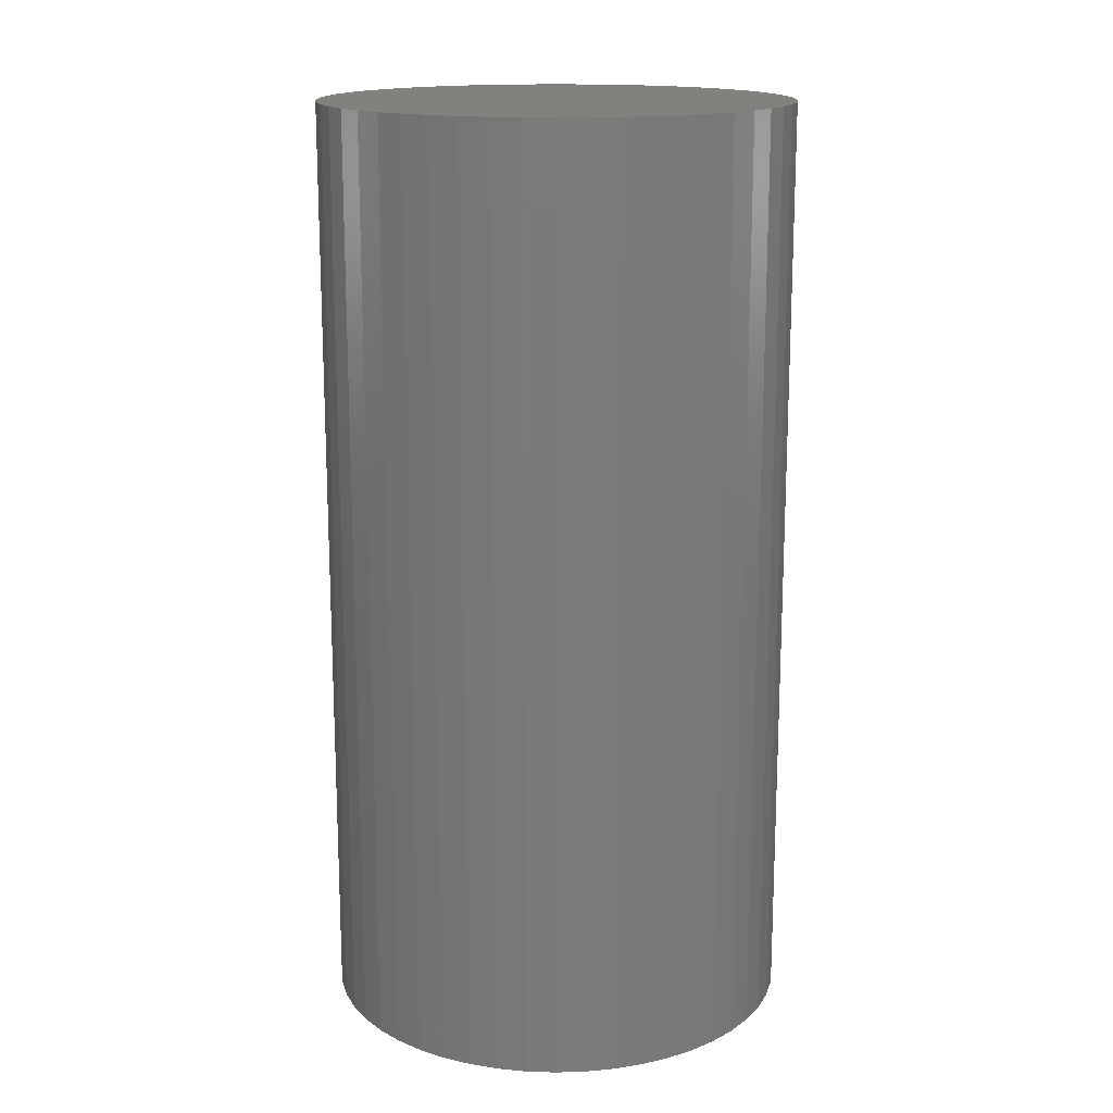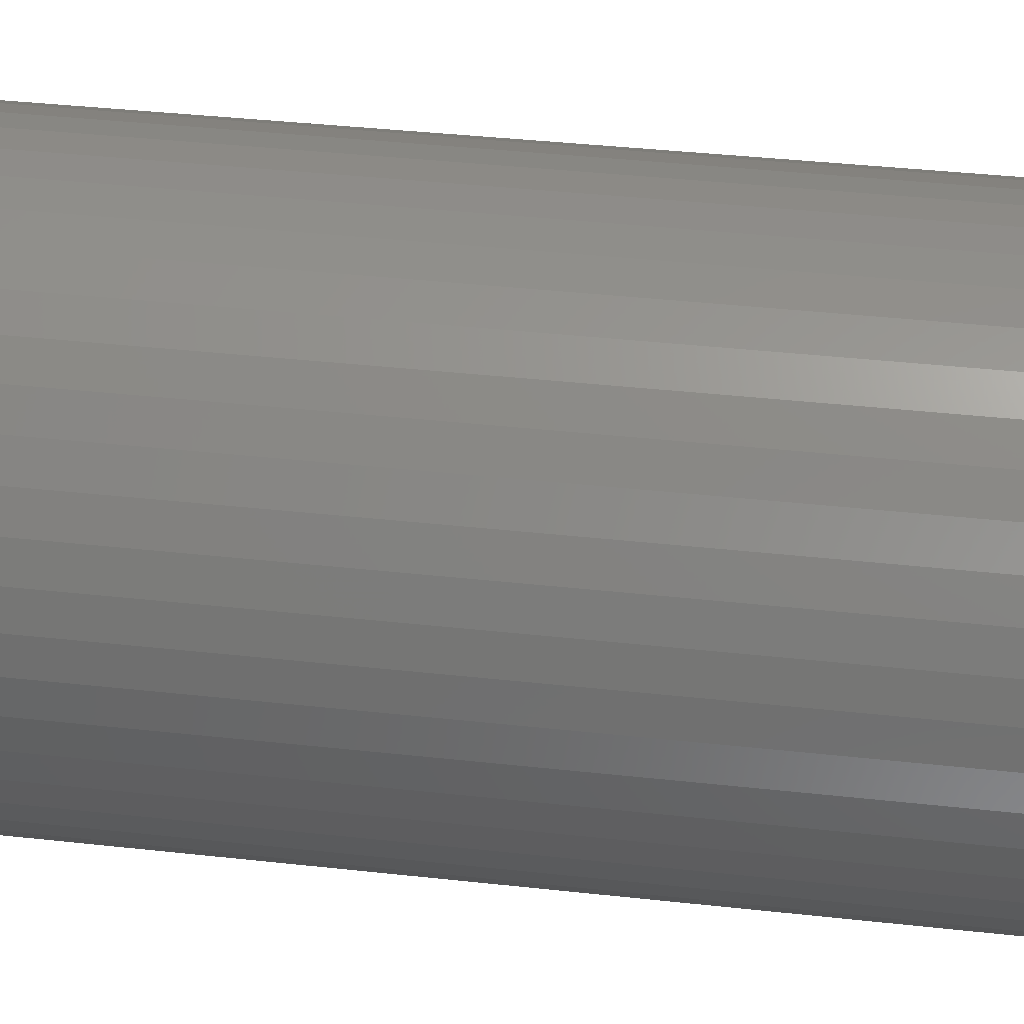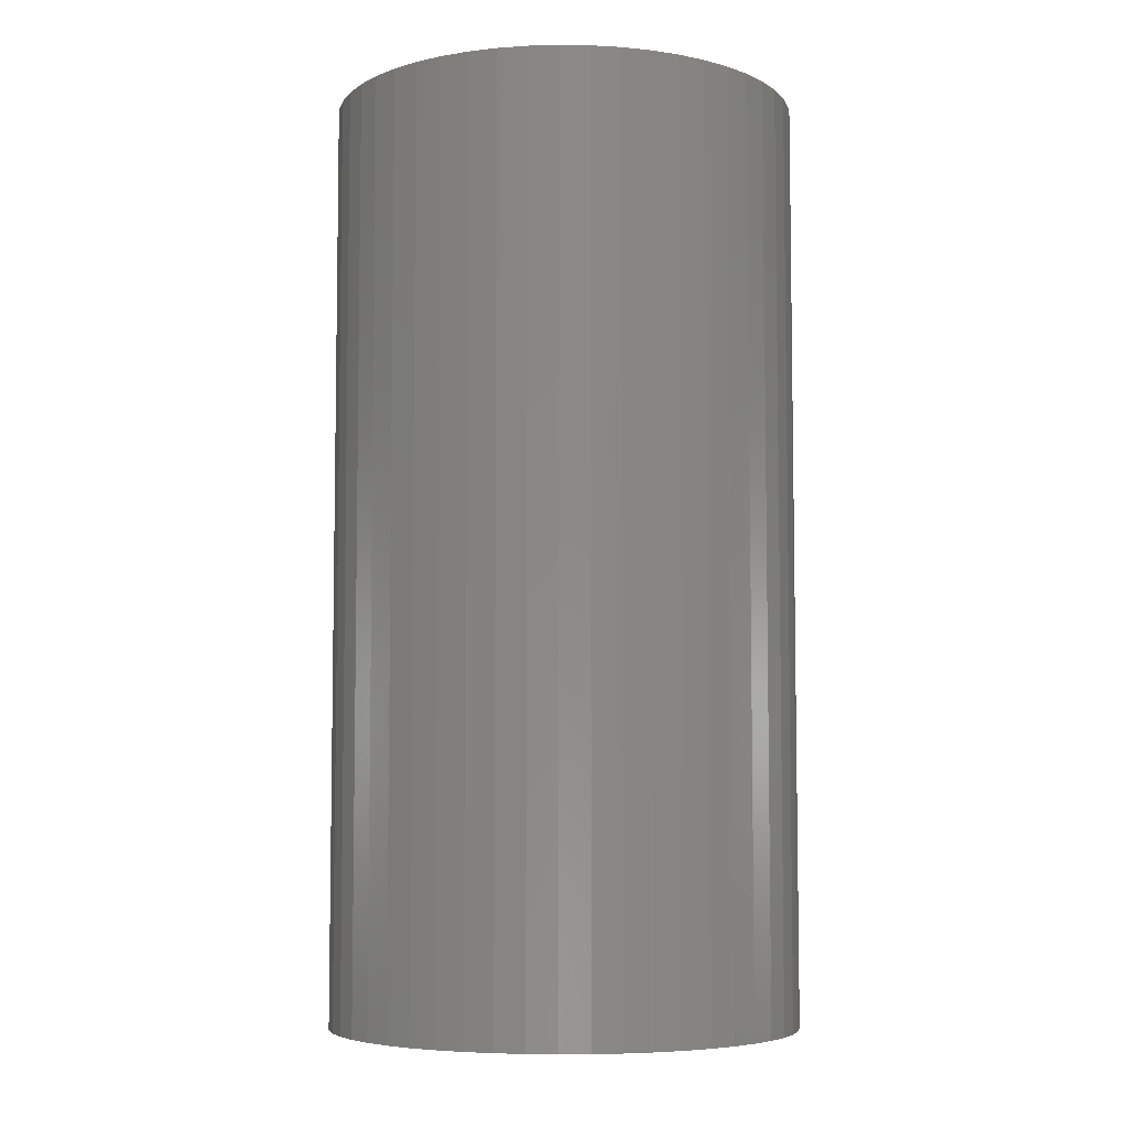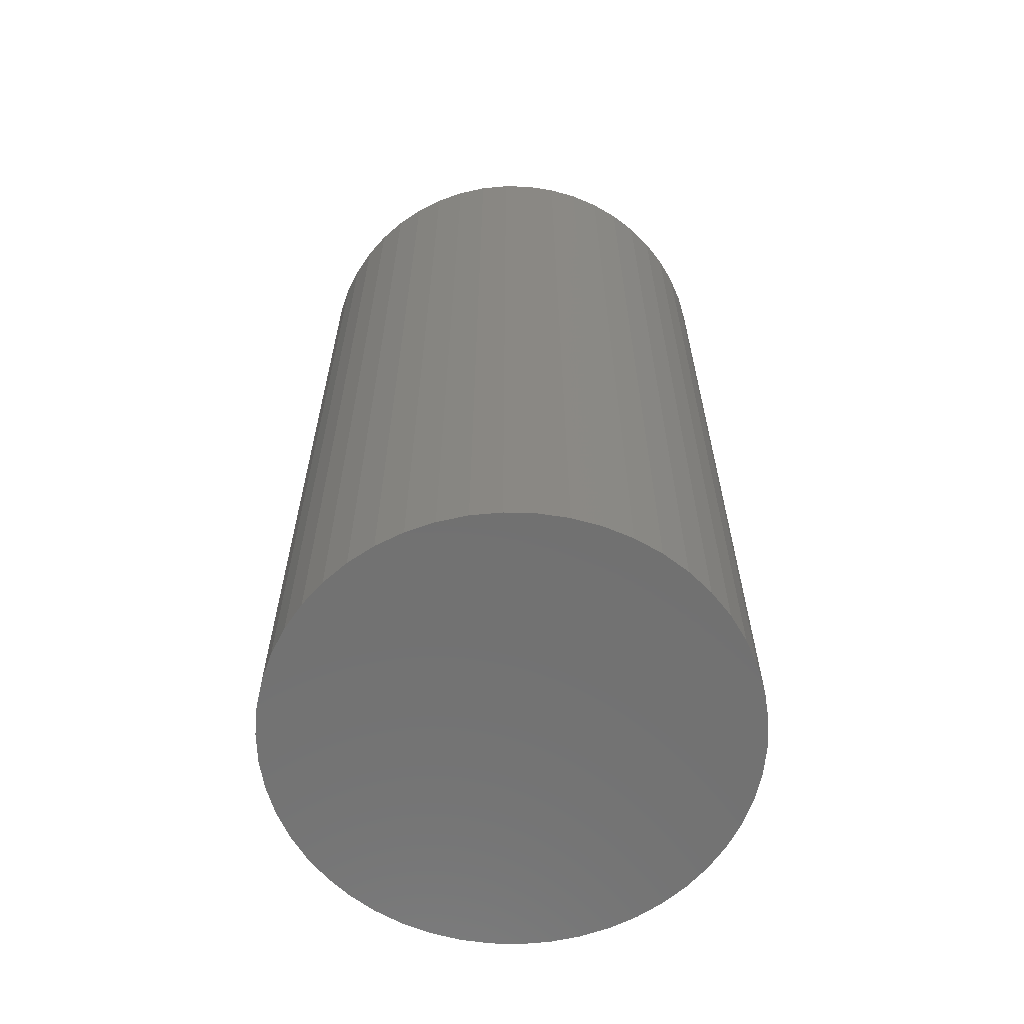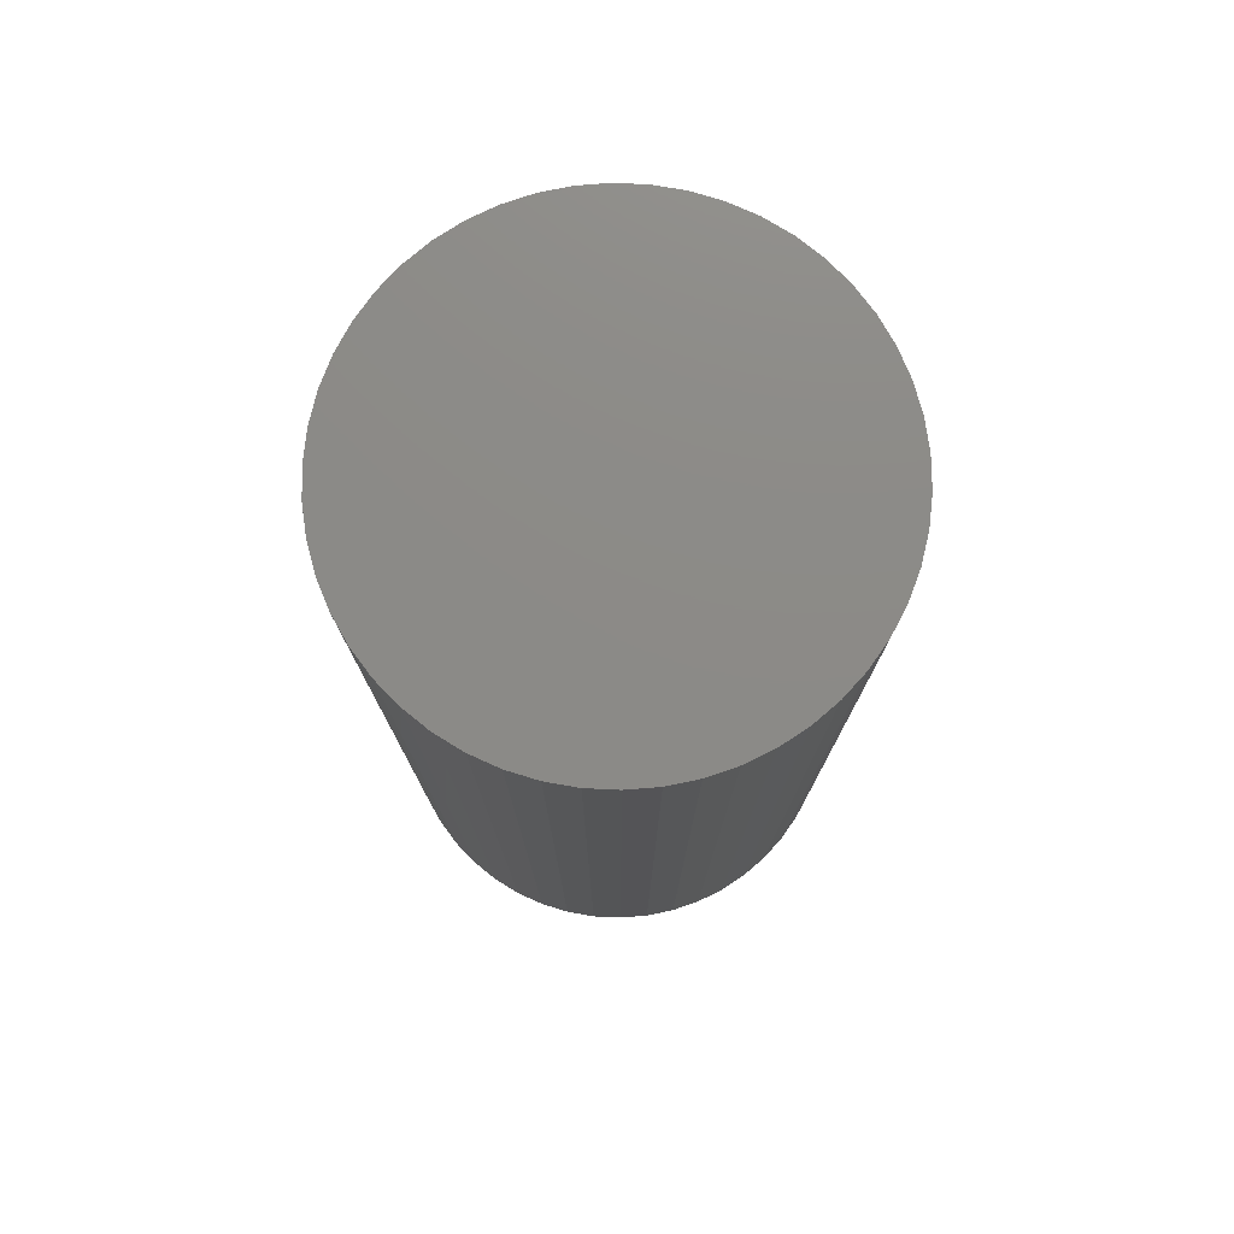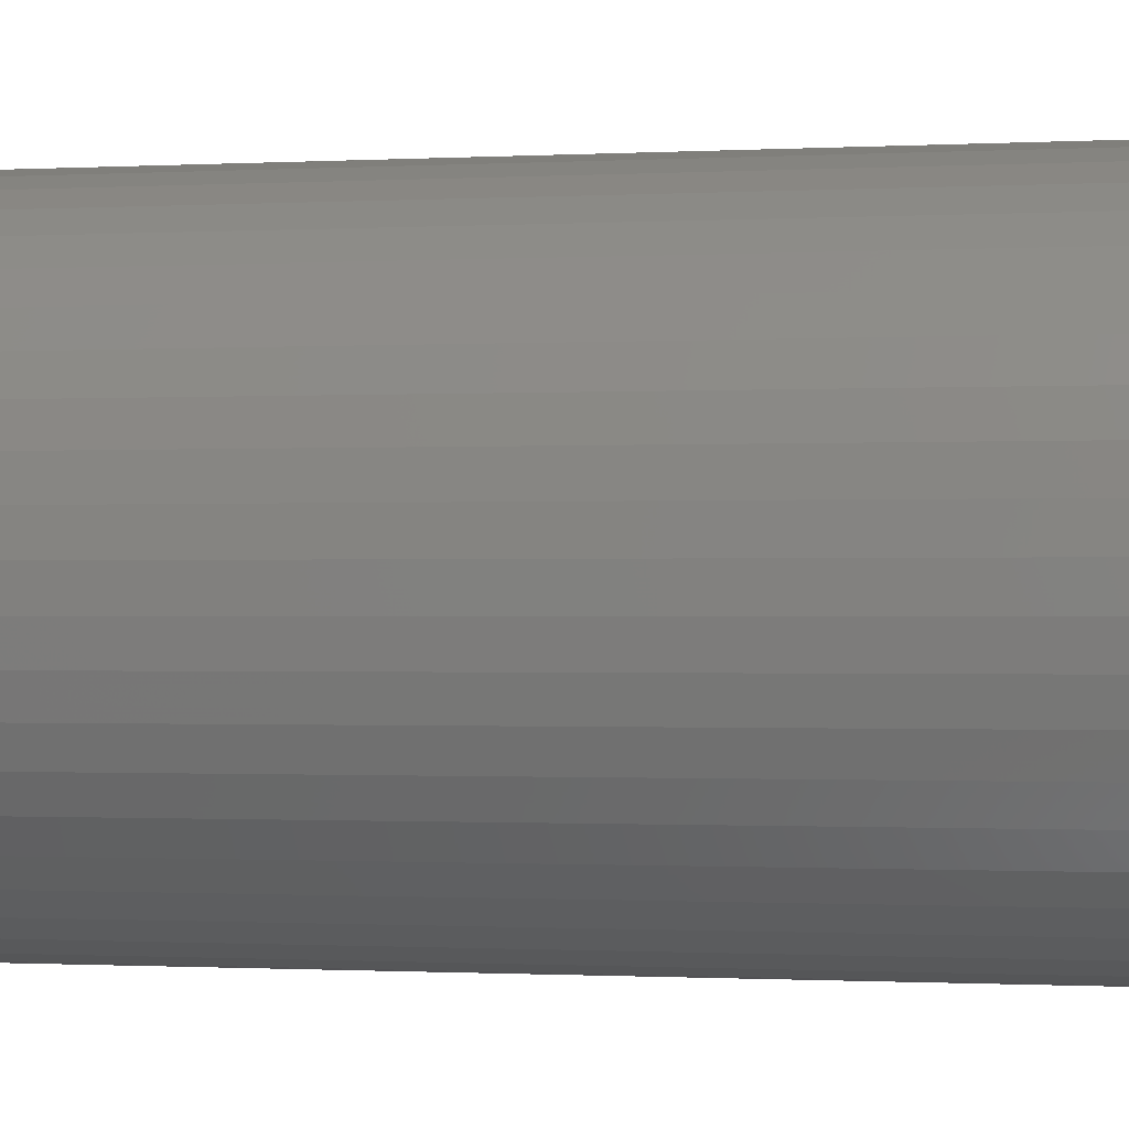
<metadata>
{"format":"stl","ext":"stl","renderer":"f3d","projection":"perspective","resolution":1024,"background":"white","views":[{"elev":16.0,"azim":169.4,"up":"+Z"},{"elev":38.3,"azim":98.0,"up":"+Y"},{"elev":-6.0,"azim":170.4,"up":"+Z"},{"elev":-63.2,"azim":91.9,"up":"+Z"},{"elev":77.1,"azim":60.3,"up":"+Z"},{"elev":-0.7,"azim":102.6,"up":"+Y"}]}
</metadata>
<code>
# stl→obj: 100 verts, 196 faces
v 11.35 0 22.5
v 11.26 1.423 -22.5
v 11.26 1.423 22.5
v 11.35 0 -22.5
v -11.35 0 -22.5
v -11.26 1.423 22.5
v -11.26 1.423 -22.5
v -11.35 0 22.5
v 11.26 -1.423 22.5
v 10.99 2.823 22.5
v 10.99 -2.823 22.5
v 10.55 4.178 22.5
v 10.55 -4.178 22.5
v 9.946 5.468 22.5
v 9.946 -5.468 22.5
v 9.182 6.671 22.5
v 9.182 -6.671 22.5
v 8.274 7.77 22.5
v 8.274 -7.77 22.5
v 7.235 8.745 22.5
v 7.235 -8.745 22.5
v 6.082 9.583 22.5
v 6.082 -9.583 22.5
v 4.833 10.27 22.5
v 4.833 -10.27 22.5
v 3.507 10.79 22.5
v 3.507 -10.79 22.5
v 2.127 11.15 22.5
v 2.127 -11.15 22.5
v 0.7127 11.33 22.5
v 0.7127 -11.33 22.5
v -0.7127 11.33 22.5
v -0.7127 -11.33 22.5
v -2.127 11.15 22.5
v -2.127 -11.15 22.5
v -3.507 10.79 22.5
v -3.507 -10.79 22.5
v -4.833 10.27 22.5
v -4.833 -10.27 22.5
v -6.082 9.583 22.5
v -6.082 -9.583 22.5
v -7.235 8.745 22.5
v -7.235 -8.745 22.5
v -8.274 7.77 22.5
v -8.274 -7.77 22.5
v -9.182 6.671 22.5
v -9.182 -6.671 22.5
v -9.946 5.468 22.5
v -9.946 -5.468 22.5
v -10.55 4.178 22.5
v -10.55 -4.178 22.5
v -10.99 2.823 22.5
v -10.99 -2.823 22.5
v -11.26 -1.423 22.5
v 0.7127 11.33 -22.5
v -0.7127 11.33 -22.5
v 11.26 -1.423 -22.5
v 10.99 -2.823 -22.5
v 10.99 2.823 -22.5
v 10.55 -4.178 -22.5
v 10.55 4.178 -22.5
v 9.946 -5.468 -22.5
v 9.946 5.468 -22.5
v 9.182 -6.671 -22.5
v 9.182 6.671 -22.5
v 8.274 -7.77 -22.5
v 8.274 7.77 -22.5
v 7.235 -8.745 -22.5
v 7.235 8.745 -22.5
v 6.082 -9.583 -22.5
v 6.082 9.583 -22.5
v 4.833 -10.27 -22.5
v 4.833 10.27 -22.5
v 3.507 -10.79 -22.5
v 3.507 10.79 -22.5
v 2.127 -11.15 -22.5
v 2.127 11.15 -22.5
v 0.7127 -11.33 -22.5
v -0.7127 -11.33 -22.5
v -2.127 -11.15 -22.5
v -2.127 11.15 -22.5
v -3.507 -10.79 -22.5
v -3.507 10.79 -22.5
v -4.833 -10.27 -22.5
v -4.833 10.27 -22.5
v -6.082 -9.583 -22.5
v -6.082 9.583 -22.5
v -7.235 -8.745 -22.5
v -7.235 8.745 -22.5
v -8.274 -7.77 -22.5
v -8.274 7.77 -22.5
v -9.182 -6.671 -22.5
v -9.182 6.671 -22.5
v -9.946 -5.468 -22.5
v -9.946 5.468 -22.5
v -10.55 -4.178 -22.5
v -10.55 4.178 -22.5
v -10.99 -2.823 -22.5
v -10.99 2.823 -22.5
v -11.26 -1.423 -22.5
f 1 2 3
f 2 1 4
f 5 6 7
f 6 5 8
f 3 9 1
f 10 9 3
f 10 11 9
f 12 11 10
f 12 13 11
f 14 13 12
f 14 15 13
f 16 15 14
f 16 17 15
f 18 17 16
f 18 19 17
f 20 19 18
f 20 21 19
f 22 21 20
f 22 23 21
f 24 23 22
f 24 25 23
f 26 25 24
f 26 27 25
f 28 27 26
f 28 29 27
f 30 29 28
f 30 31 29
f 32 31 30
f 32 33 31
f 34 33 32
f 34 35 33
f 36 35 34
f 36 37 35
f 38 37 36
f 38 39 37
f 40 39 38
f 40 41 39
f 42 41 40
f 42 43 41
f 44 43 42
f 44 45 43
f 46 45 44
f 46 47 45
f 48 47 46
f 48 49 47
f 50 49 48
f 50 51 49
f 52 51 50
f 52 53 51
f 6 53 52
f 6 54 53
f 54 6 8
f 55 32 30
f 32 55 56
f 57 2 4
f 58 2 57
f 58 59 2
f 60 59 58
f 60 61 59
f 62 61 60
f 62 63 61
f 64 63 62
f 64 65 63
f 66 65 64
f 66 67 65
f 68 67 66
f 68 69 67
f 70 69 68
f 70 71 69
f 72 71 70
f 72 73 71
f 74 73 72
f 74 75 73
f 76 75 74
f 76 77 75
f 78 77 76
f 78 55 77
f 79 55 78
f 79 56 55
f 80 56 79
f 80 81 56
f 82 81 80
f 82 83 81
f 84 83 82
f 84 85 83
f 86 85 84
f 86 87 85
f 88 87 86
f 88 89 87
f 90 89 88
f 90 91 89
f 92 91 90
f 92 93 91
f 94 93 92
f 94 95 93
f 96 95 94
f 96 97 95
f 98 97 96
f 98 99 97
f 100 99 98
f 100 7 99
f 7 100 5
f 67 20 18
f 20 67 69
f 89 44 42
f 44 89 91
f 83 38 36
f 38 83 85
f 12 63 14
f 63 12 61
f 3 59 10
f 59 3 2
f 14 65 16
f 65 14 63
f 75 28 26
f 28 75 77
f 71 24 22
f 24 71 73
f 97 48 95
f 48 97 50
f 99 50 97
f 50 99 52
f 56 34 32
f 34 56 81
f 94 51 96
f 51 94 49
f 74 25 27
f 25 74 72
f 73 26 24
f 26 73 75
f 69 22 20
f 22 69 71
f 95 46 93
f 46 95 48
f 93 44 91
f 44 93 46
f 85 40 38
f 40 85 87
f 9 4 1
f 4 9 57
f 72 23 25
f 23 72 70
f 68 19 21
f 19 68 66
f 17 62 15
f 62 17 64
f 11 57 9
f 57 11 58
f 79 31 33
f 31 79 78
f 10 61 12
f 61 10 59
f 16 67 18
f 67 16 65
f 77 30 28
f 30 77 55
f 7 52 99
f 52 7 6
f 87 42 40
f 42 87 89
f 81 36 34
f 36 81 83
f 19 64 17
f 64 19 66
f 15 60 13
f 60 15 62
f 84 37 39
f 37 84 82
f 90 47 92
f 47 90 45
f 92 49 94
f 49 92 47
f 96 53 98
f 53 96 51
f 98 54 100
f 54 98 53
f 100 8 5
f 8 100 54
f 76 27 29
f 27 76 74
f 78 29 31
f 29 78 76
f 70 21 23
f 21 70 68
f 13 58 11
f 58 13 60
f 80 33 35
f 33 80 79
f 82 35 37
f 35 82 80
f 90 43 45
f 43 90 88
f 88 41 43
f 41 88 86
f 86 39 41
f 39 86 84

</code>
